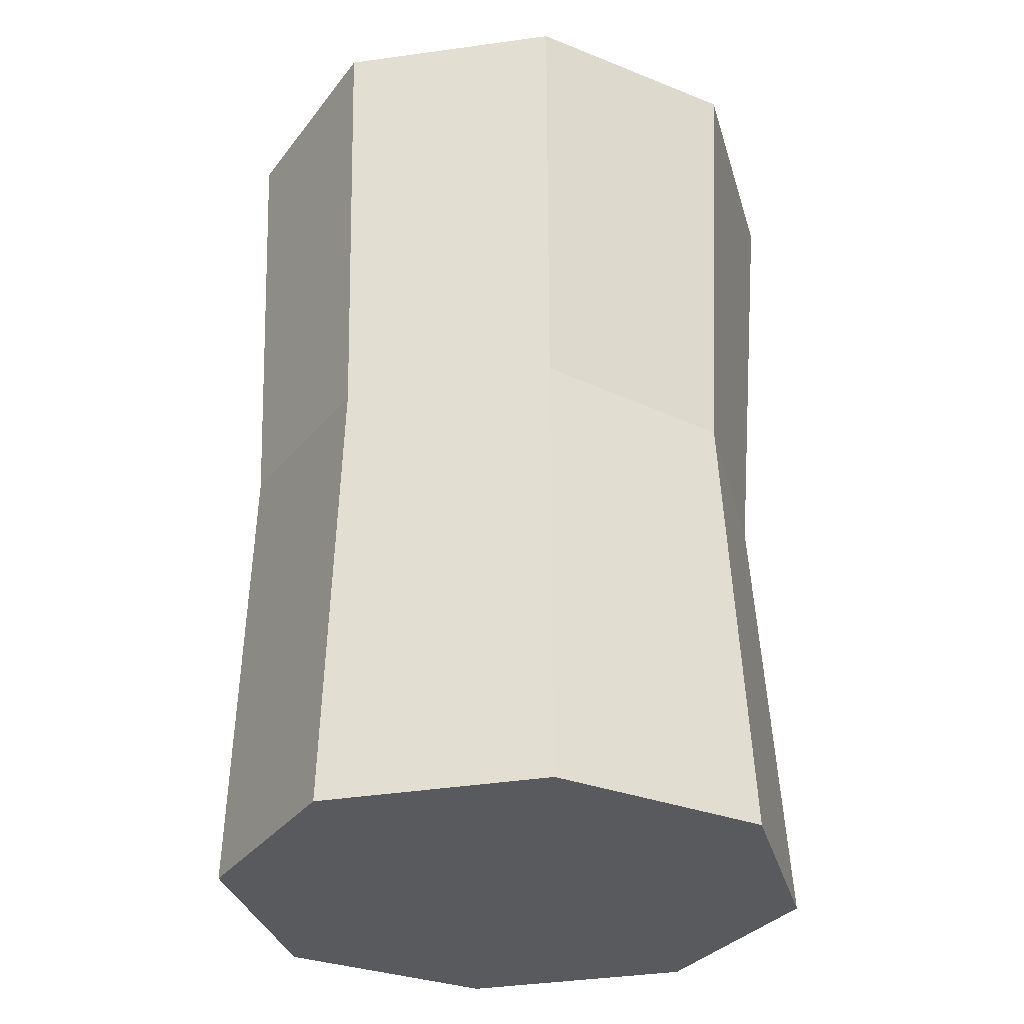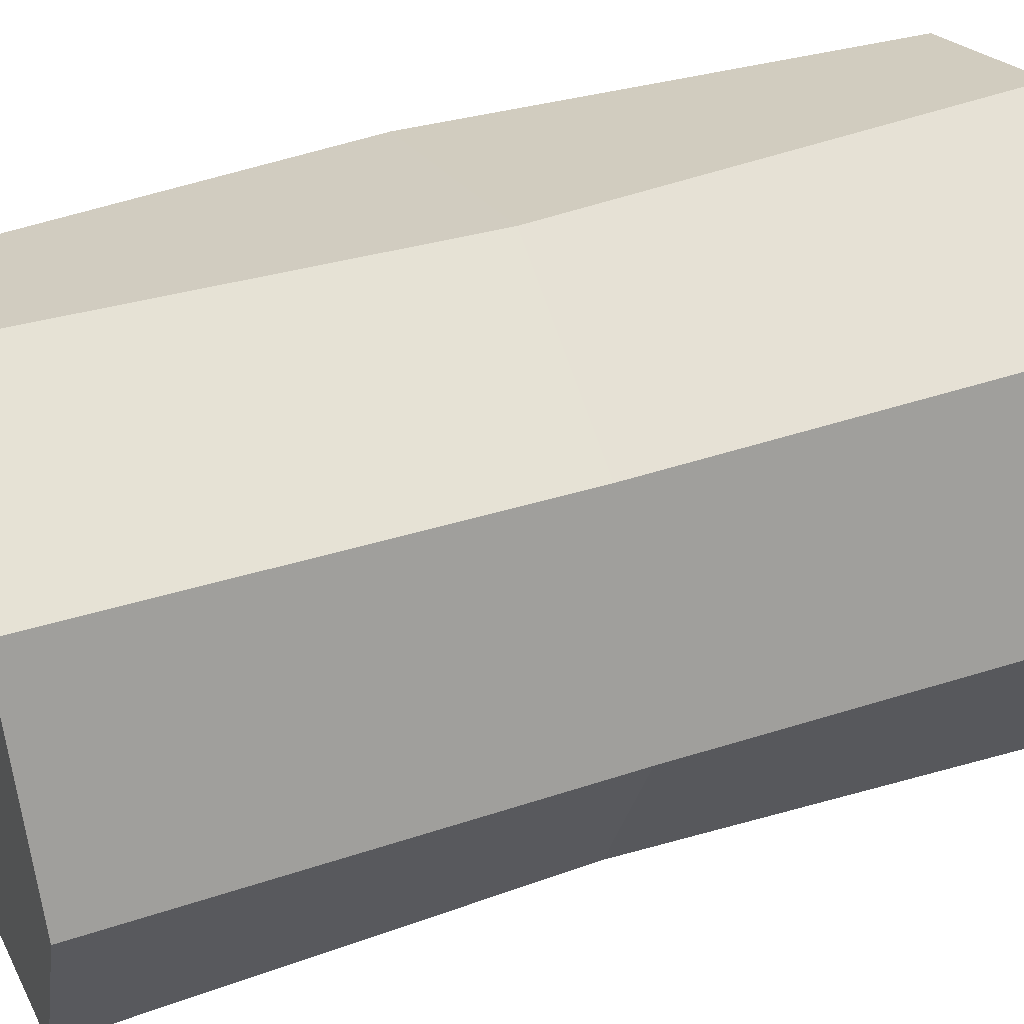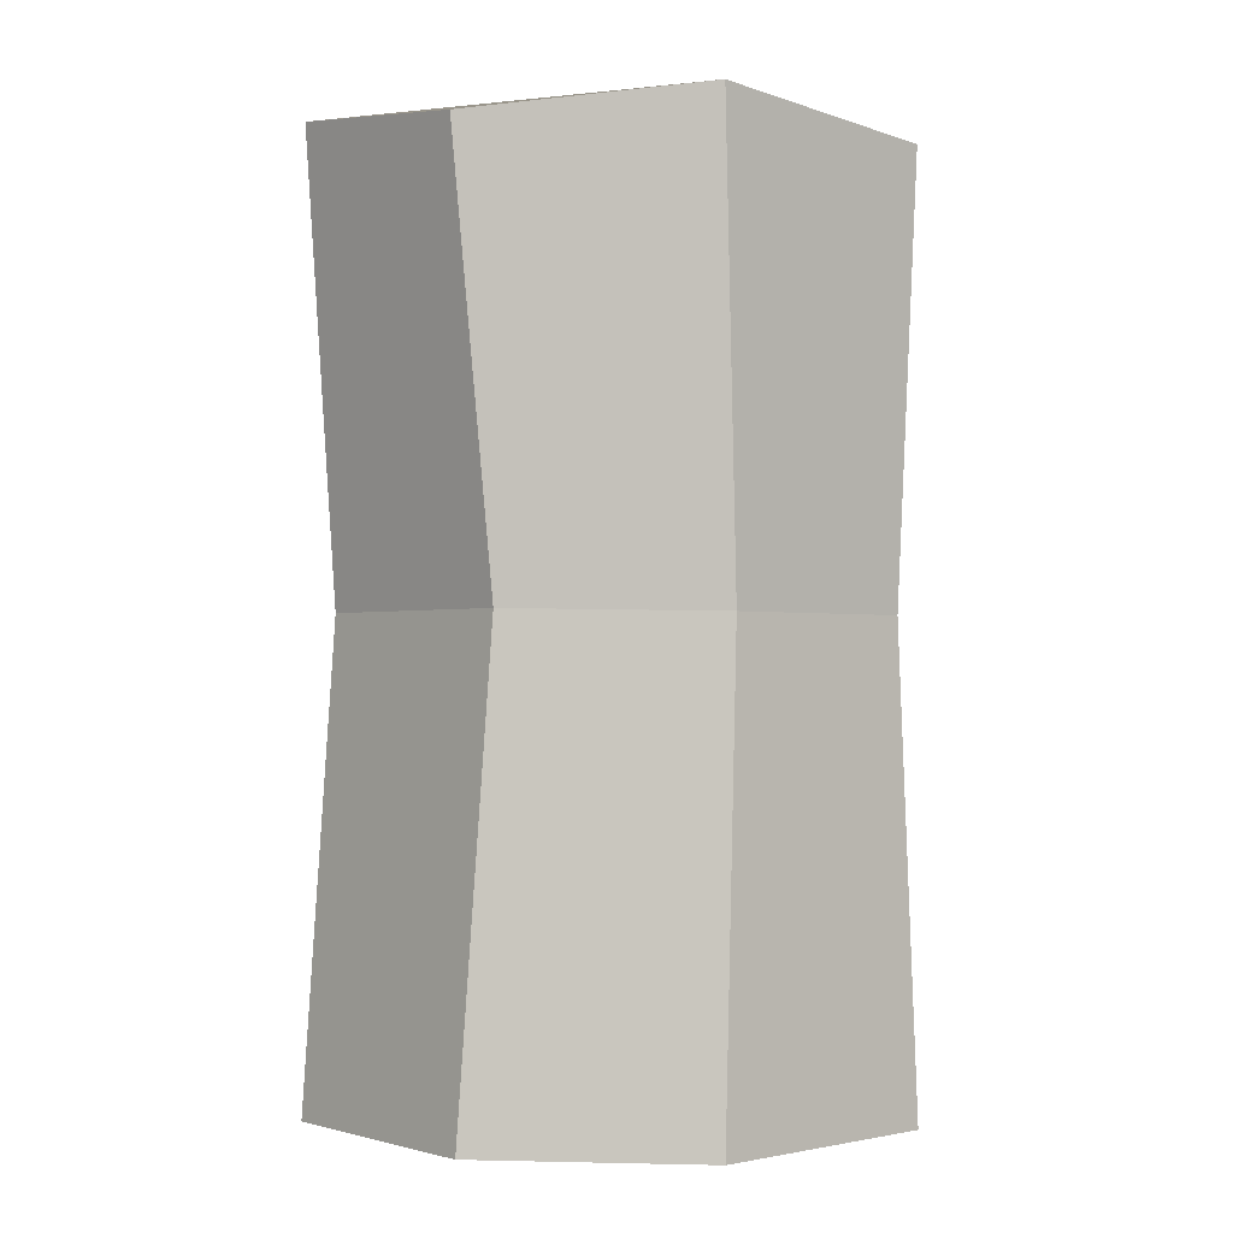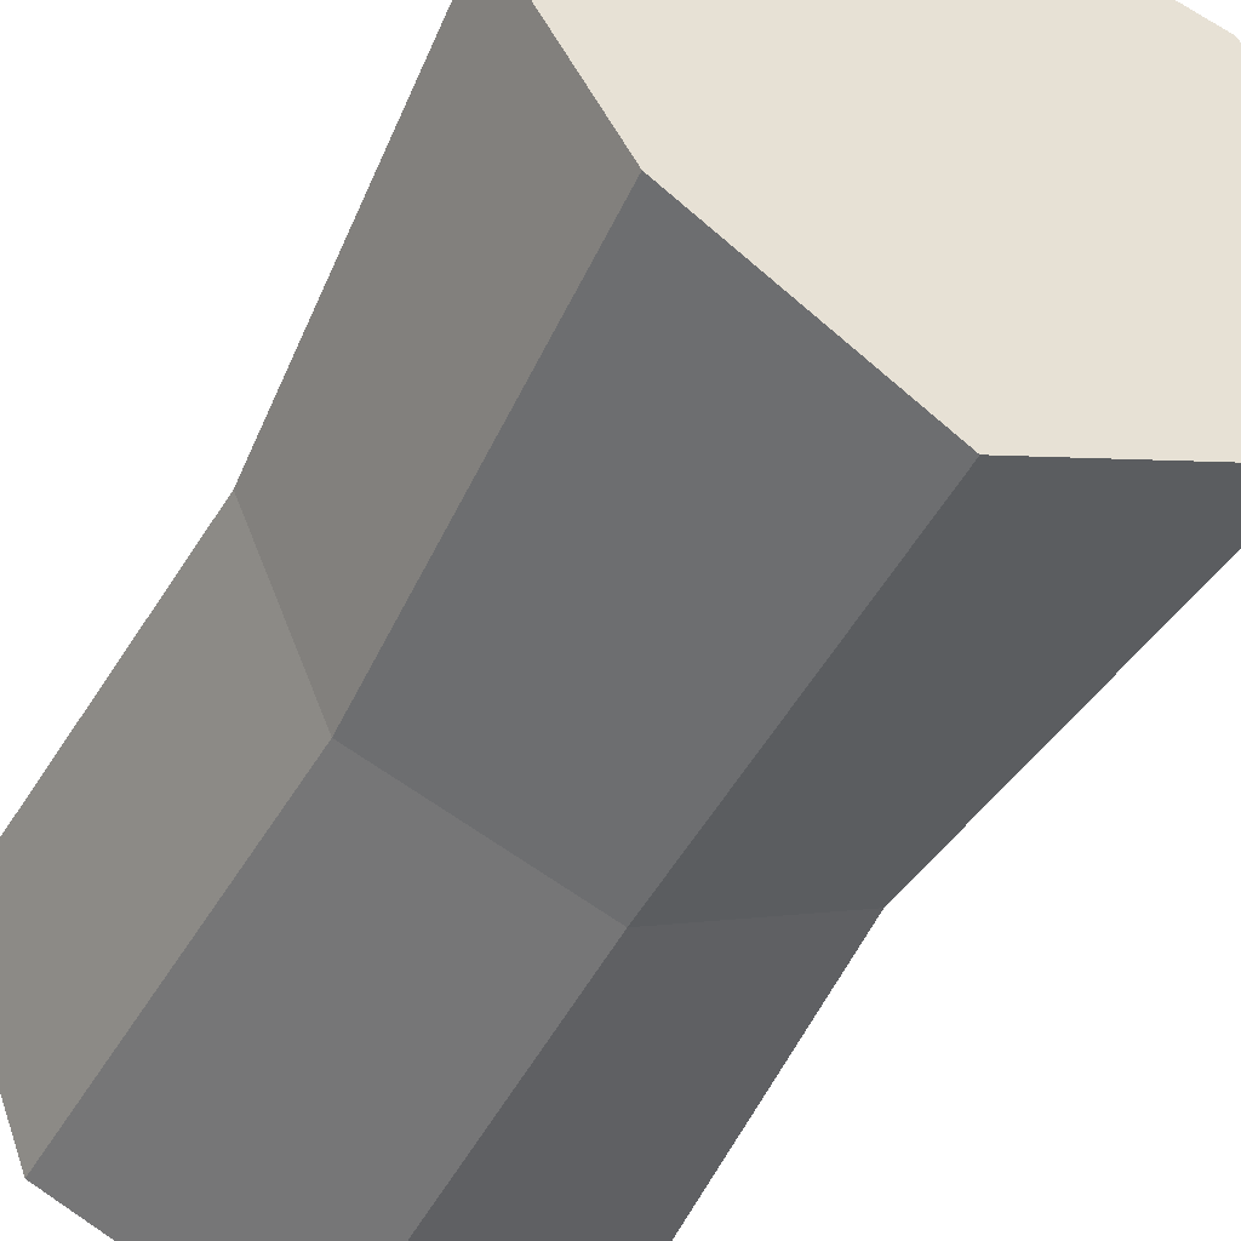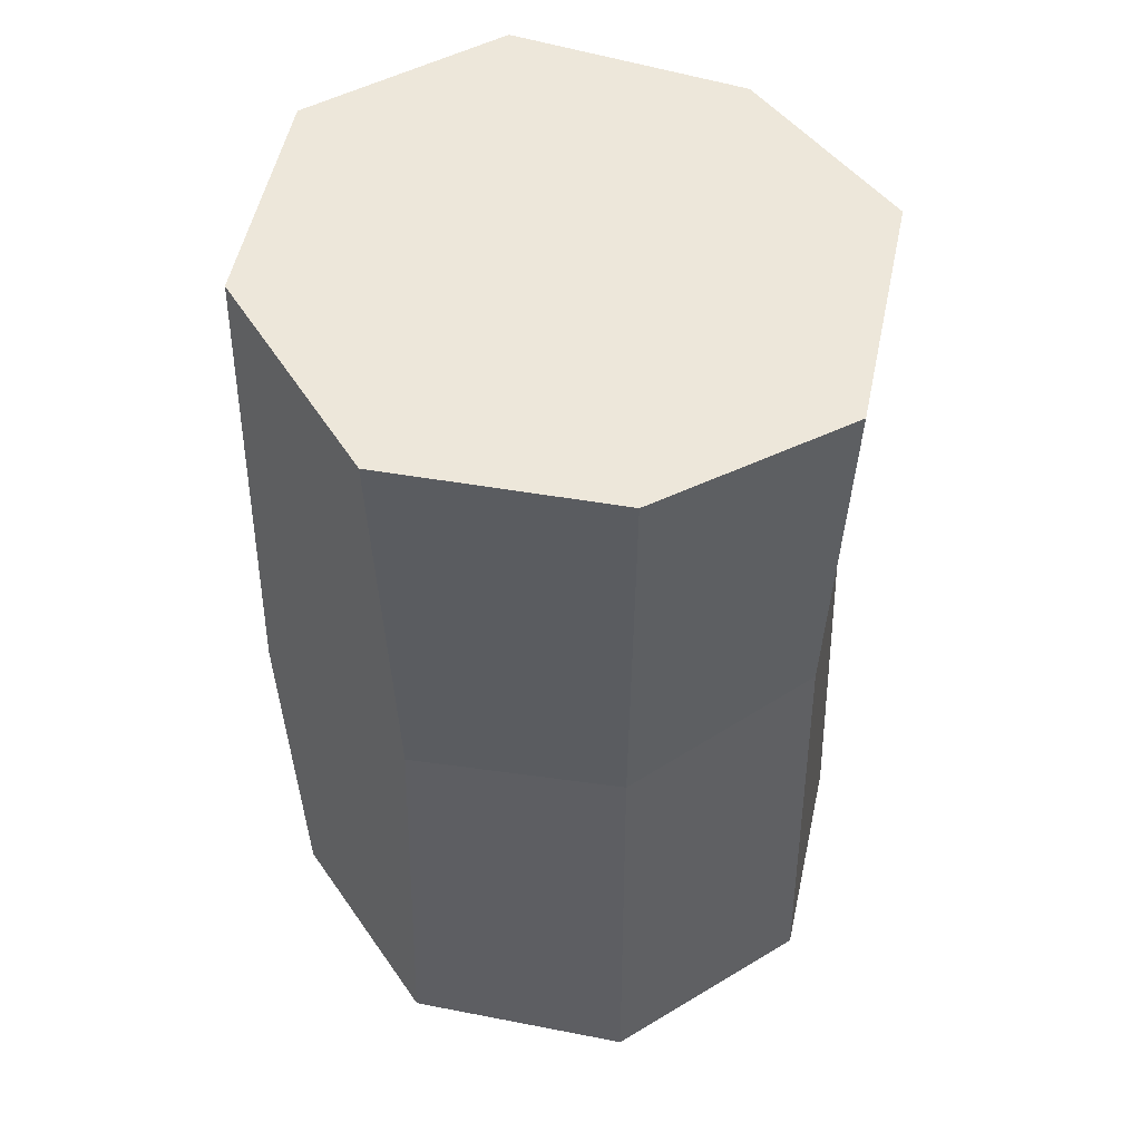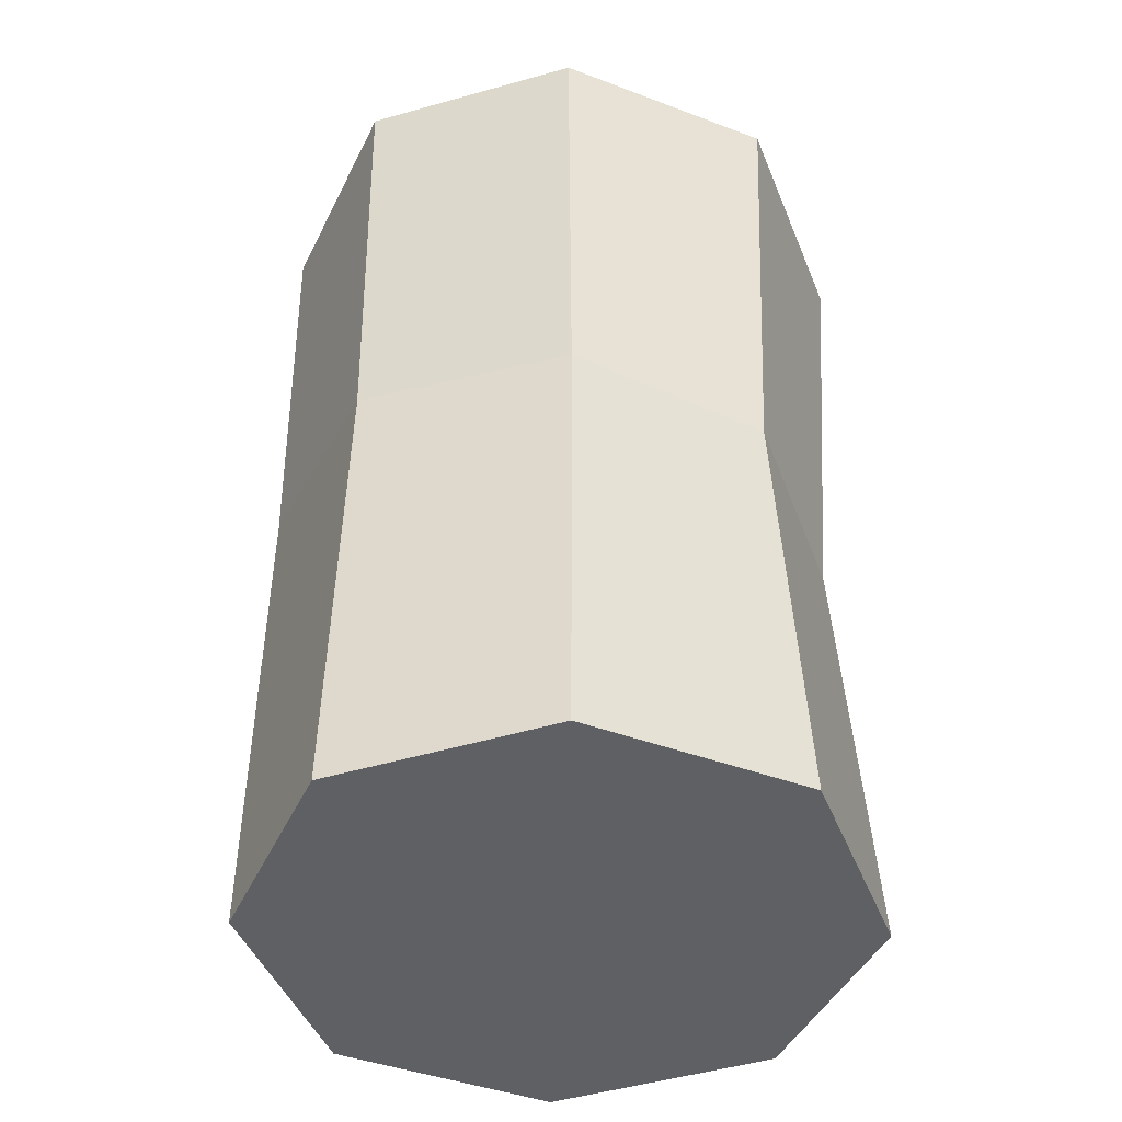
<metadata>
{"format":"obj","ext":"obj","renderer":"f3d","projection":"perspective","resolution":1024,"background":"white","views":[{"elev":-31.1,"azim":-7.6,"up":"+Y"},{"elev":41.9,"azim":68.6,"up":"+Z"},{"elev":-0.6,"azim":116.9,"up":"+Y"},{"elev":-49.3,"azim":153.1,"up":"+Z"},{"elev":51.6,"azim":34.4,"up":"+Y"},{"elev":-43.3,"azim":-1.8,"up":"+Y"}]}
</metadata>
<code>
o closed_barell_deformed
v 0.00016 -0.000856 -0.2849
v 0.000742 0.8314 -0.2853
v 0.2043 -0.001633 -0.1995
v 0.2032 0.8554 -0.1992
v 0.2848 -0.000865 -0.0005
v 0.2871 0.835 0.003768
v 0.2016 -0.001284 0.2015
v 0.2007 0.8587 0.1994
v 6e-05 -0.002347 0.2839
v -0.000233 0.8548 0.285
v -0.2025 -0.001446 0.2019
v -0.1999 0.8699 0.2012
v -0.2824 0.000908 -0.000304
v -0.2849 0.8696 8.6e-05
v -0.2008 -0.003502 -0.2006
v -0.2044 0.8544 -0.2019
v -0.003322 0.433 -0.2656
v 0.1854 0.4349 -0.2008
v 0.2625 0.4376 -0.02227
v 0.1843 0.4352 0.1785
v 0.002311 0.4366 0.2676
v -0.1902 0.4106 0.2292
v -0.2686 0.3993 0.07397
v -0.1911 0.4109 -0.1458
f 17 2 4 18
f 18 4 6 19
f 19 6 8 20
f 20 8 10 21
f 21 10 12 22
f 22 12 14 23
f 4 2 16 14 12 10 8 6
f 23 14 16 24
f 24 16 2 17
f 1 3 5 7 9 11 13 15
f 15 24 17 1
f 13 23 24 15
f 11 22 23 13
f 9 21 22 11
f 7 20 21 9
f 5 19 20 7
f 3 18 19 5
f 1 17 18 3

</code>
